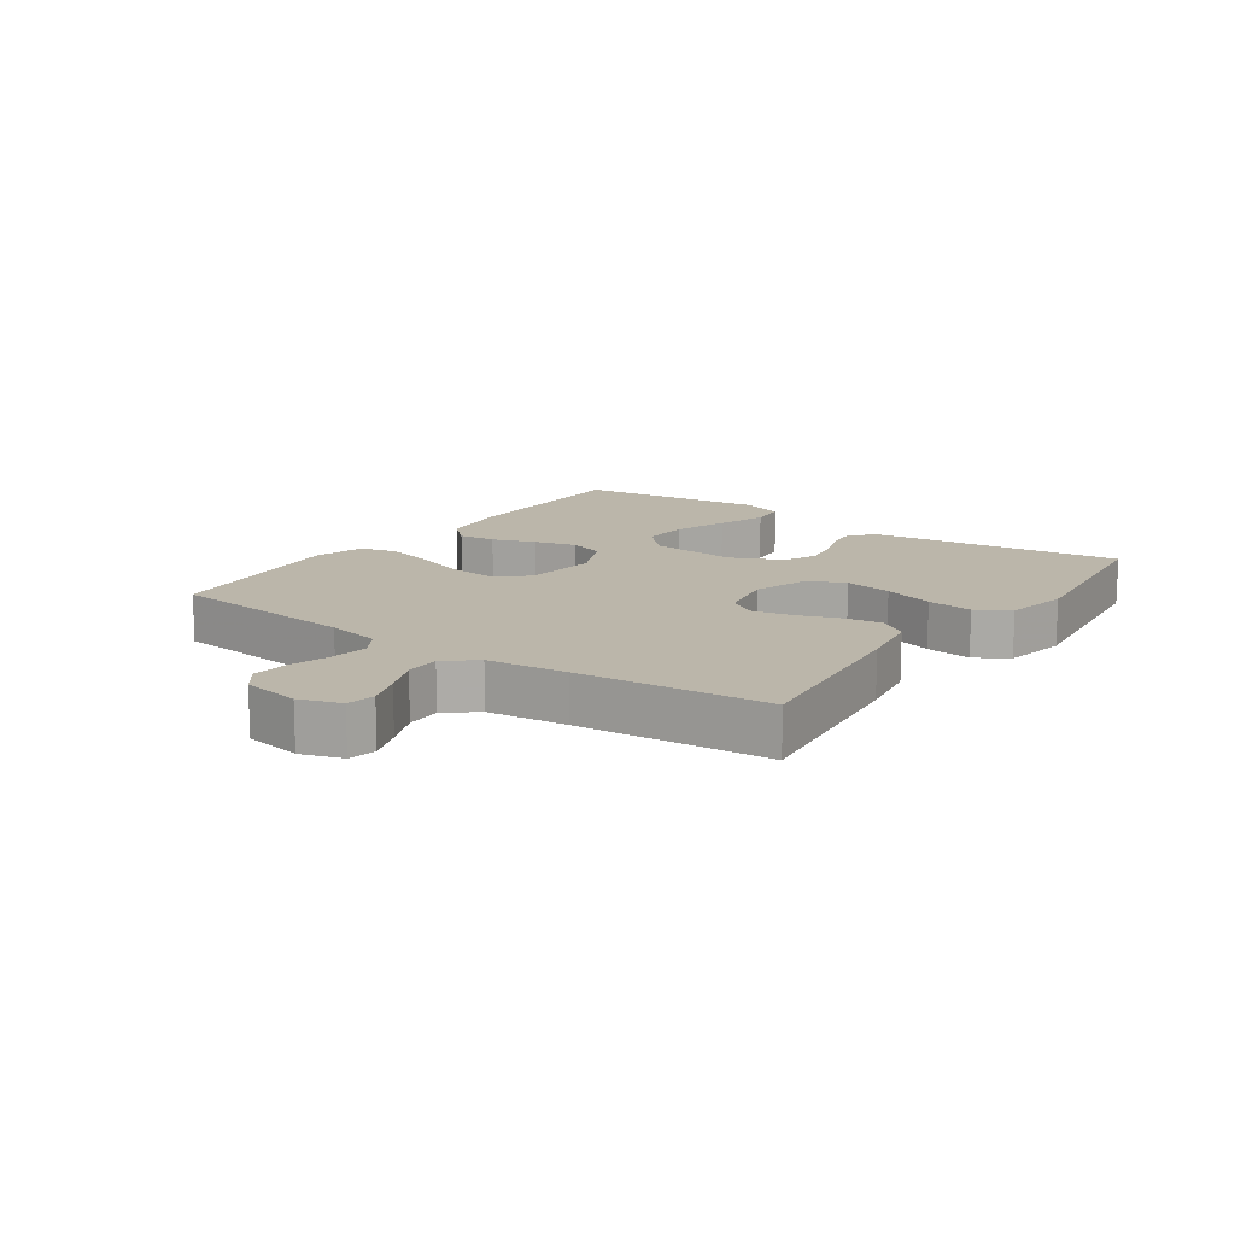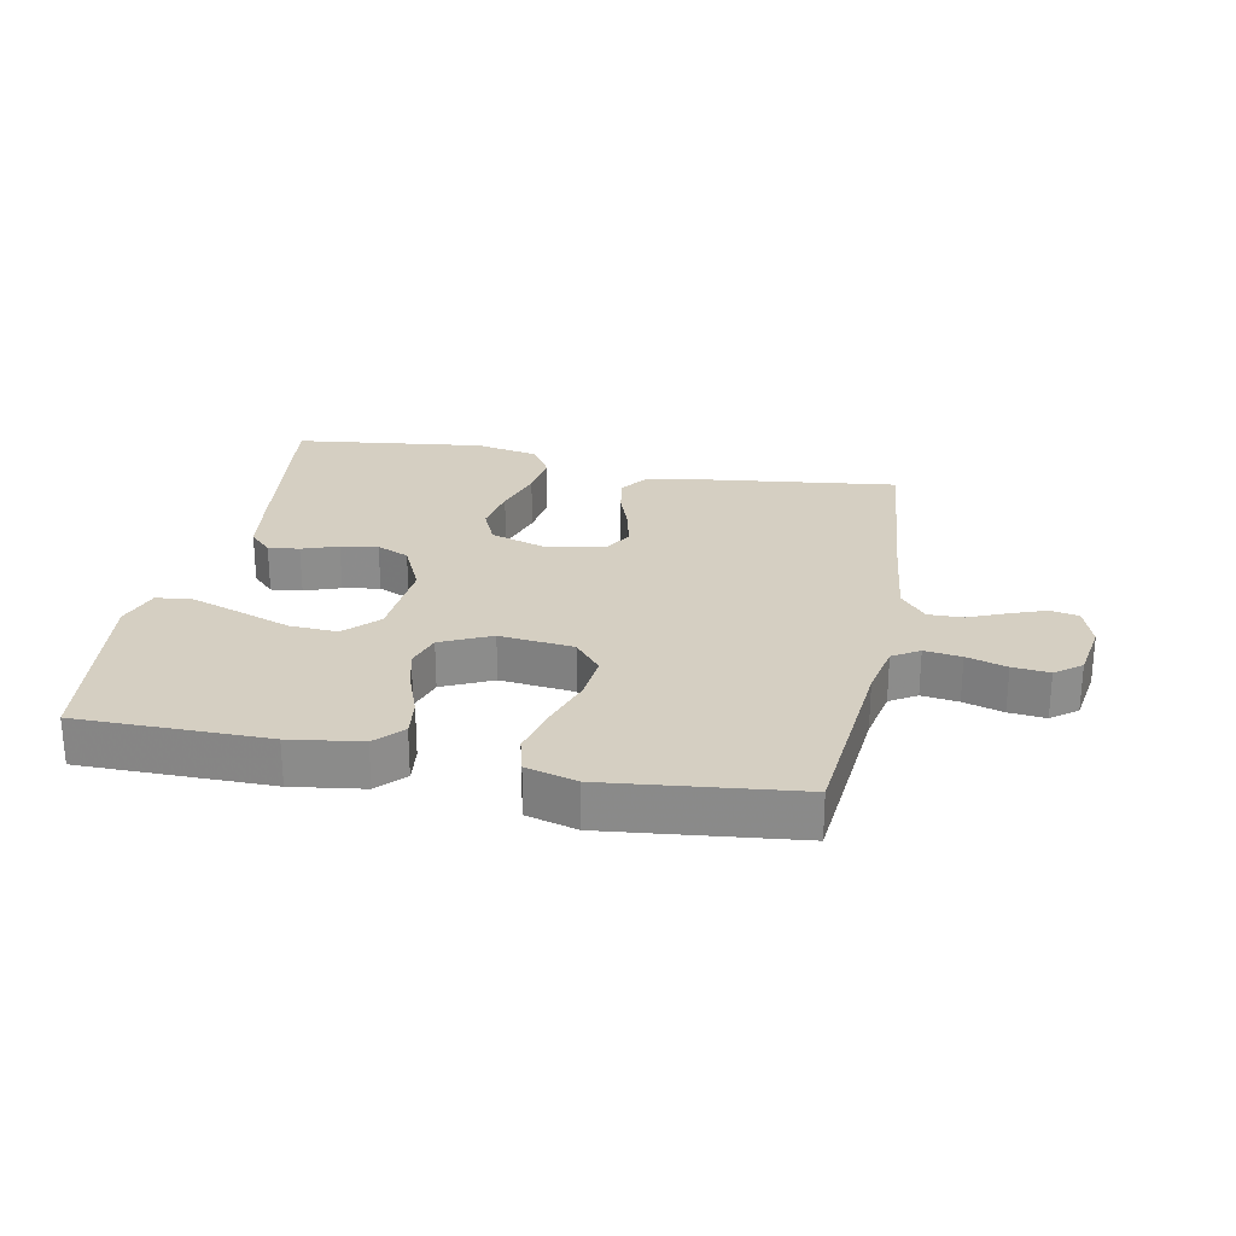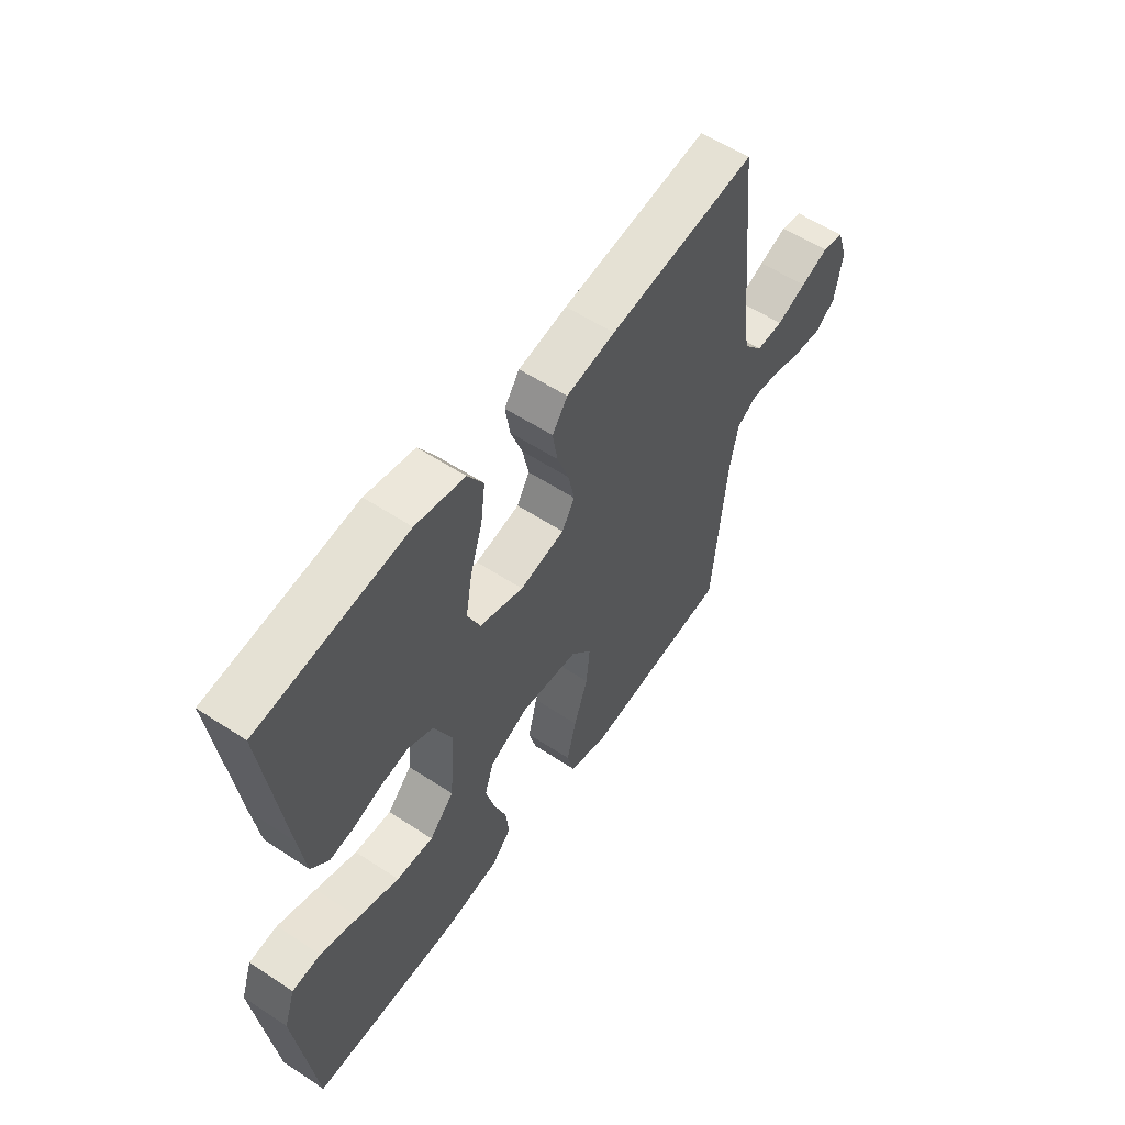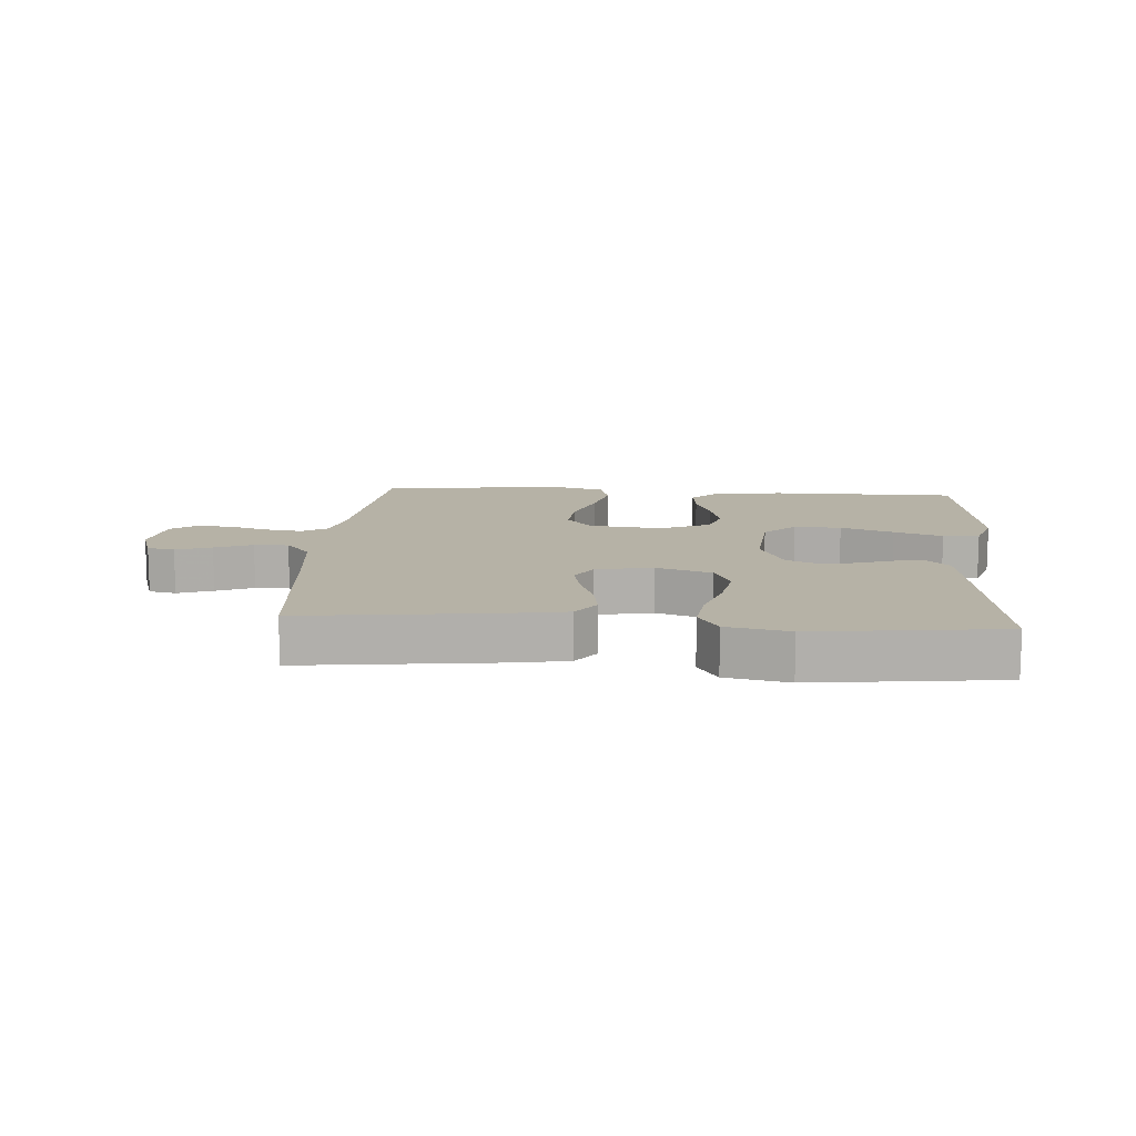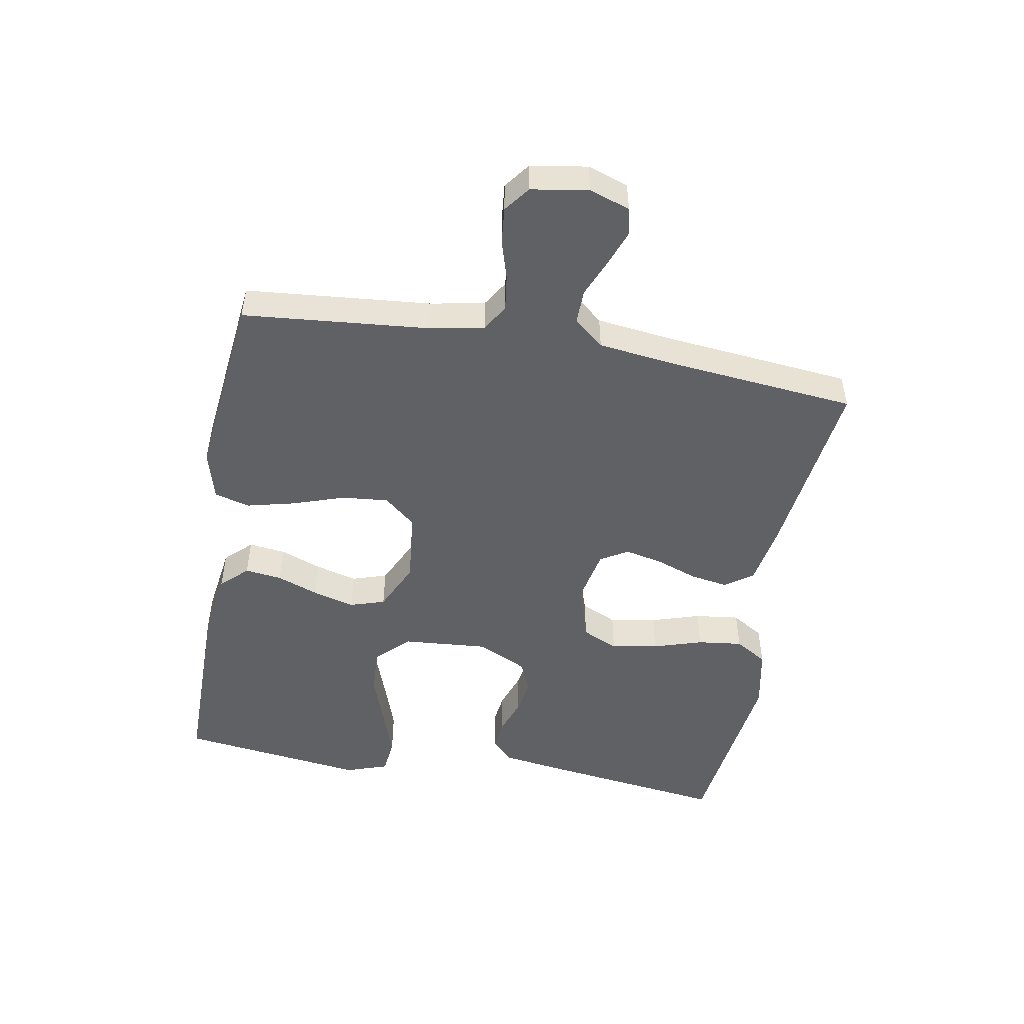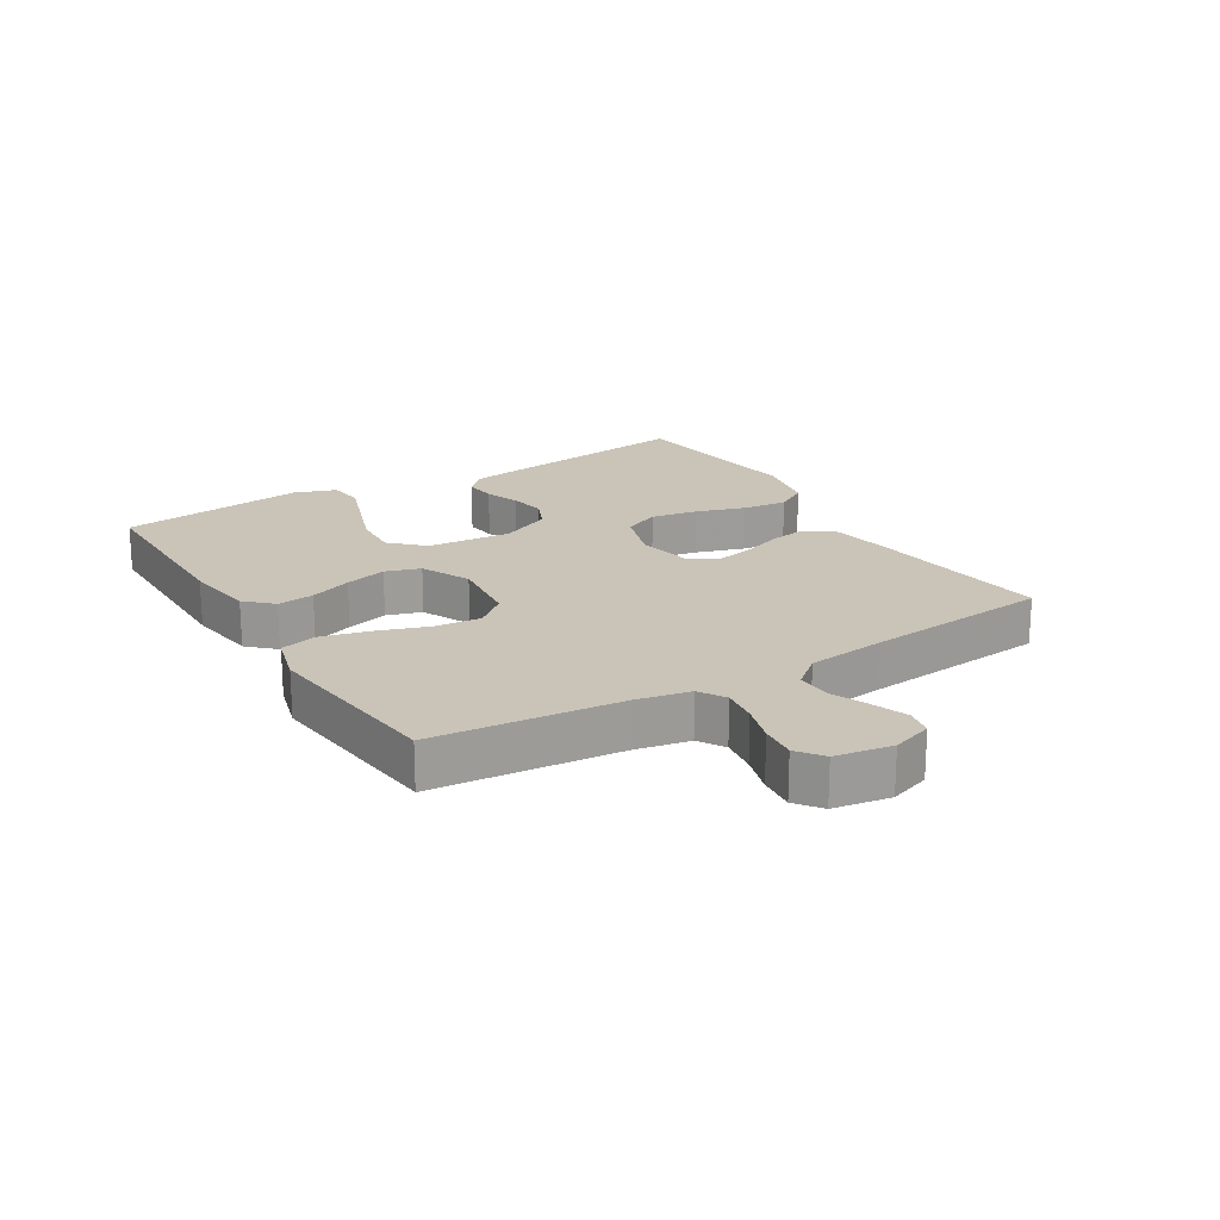
<metadata>
{"format":"obj","ext":"obj","renderer":"f3d","projection":"perspective","resolution":1024,"background":"white","views":[{"elev":13.9,"azim":-54.7,"up":"+Y"},{"elev":25.9,"azim":-168.9,"up":"+Y"},{"elev":56.9,"azim":124.4,"up":"+Z"},{"elev":12.2,"azim":4.3,"up":"+Y"},{"elev":-49.6,"azim":-100.2,"up":"+Y"},{"elev":20.0,"azim":-121.4,"up":"+Y"}]}
</metadata>
<code>
v 0.5 0.07 0.5
v 0.461 0.07 0.2
v 0.447 0.07 0.103
v 0.412 0.07 0.068
v 0.363 0.07 0.074
v 0.306 0.07 0.094
v 0.248 0.07 0.104
v 0.197 0.07 0.081
v 0.159 0.07 0
v 0.17 0.07 -0.136
v 0.22 0.07 -0.187
v 0.295 0.07 -0.183
v 0.379 0.07 -0.153
v 0.457 0.07 -0.126
v 0.515 0.07 -0.132
v 0.538 0.07 -0.2
v 0.5 0.07 -0.5
v 0.2 0.07 -0.501
v 0.087 0.07 -0.485
v 0.047 0.07 -0.443
v 0.054 0.07 -0.384
v 0.079 0.07 -0.317
v 0.097 0.07 -0.25
v 0.079 0.07 -0.194
v 0 0.07 -0.157
v -0.117 0.07 -0.17
v -0.159 0.07 -0.22
v -0.152 0.07 -0.294
v -0.124 0.07 -0.377
v -0.105 0.07 -0.454
v -0.12 0.07 -0.511
v -0.2 0.07 -0.533
v -0.5 0.07 -0.5
v -0.528 0.07 -0.2
v -0.545 0.07 -0.115
v -0.587 0.07 -0.089
v -0.645 0.07 -0.097
v -0.708 0.07 -0.116
v -0.766 0.07 -0.122
v -0.807 0.07 -0.091
v -0.822 0.07 0
v -0.8 0.07 0.065
v -0.756 0.07 0.074
v -0.699 0.07 0.053
v -0.639 0.07 0.028
v -0.584 0.07 0.027
v -0.544 0.07 0.075
v -0.529 0.07 0.2
v -0.5 0.07 0.5
v -0.2 0.07 0.463
v -0.101 0.07 0.446
v -0.07 0.07 0.402
v -0.08 0.07 0.341
v -0.104 0.07 0.275
v -0.117 0.07 0.214
v -0.091 0.07 0.17
v 0 0.07 0.152
v 0.089 0.07 0.181
v 0.115 0.07 0.239
v 0.102 0.07 0.314
v 0.077 0.07 0.393
v 0.068 0.07 0.465
v 0.1 0.07 0.517
v 0.2 0.07 0.537
v 0.5 0 0.5
v 0.461 0 0.2
v 0.447 0 0.103
v 0.412 0 0.068
v 0.363 0 0.074
v 0.306 0 0.094
v 0.248 0 0.104
v 0.197 0 0.081
v 0.159 0 0
v 0.17 0 -0.136
v 0.22 0 -0.187
v 0.295 0 -0.183
v 0.379 0 -0.153
v 0.457 0 -0.126
v 0.515 0 -0.132
v 0.538 0 -0.2
v 0.5 0 -0.5
v 0.2 0 -0.501
v 0.087 0 -0.485
v 0.047 0 -0.443
v 0.054 0 -0.384
v 0.079 0 -0.317
v 0.097 0 -0.25
v 0.079 0 -0.194
v 0 0 -0.157
v -0.117 0 -0.17
v -0.159 0 -0.22
v -0.152 0 -0.294
v -0.124 0 -0.377
v -0.105 0 -0.454
v -0.12 0 -0.511
v -0.2 0 -0.533
v -0.5 0 -0.5
v -0.528 0 -0.2
v -0.545 0 -0.115
v -0.587 0 -0.089
v -0.645 0 -0.097
v -0.708 0 -0.116
v -0.766 0 -0.122
v -0.807 0 -0.091
v -0.822 0 0
v -0.8 0 0.065
v -0.756 0 0.074
v -0.699 0 0.053
v -0.639 0 0.028
v -0.584 0 0.027
v -0.544 0 0.075
v -0.529 0 0.2
v -0.5 0 0.5
v -0.2 0 0.463
v -0.101 0 0.446
v -0.07 0 0.402
v -0.08 0 0.341
v -0.104 0 0.275
v -0.117 0 0.214
v -0.091 0 0.17
v 0 0 0.152
v 0.089 0 0.181
v 0.115 0 0.239
v 0.102 0 0.314
v 0.077 0 0.393
v 0.068 0 0.465
v 0.1 0 0.517
v 0.2 0 0.537
f 4 5 6
f 3 4 6
f 2 3 6
f 1 2 6
f 64 1 6
f 63 64 6
f 62 63 6
f 61 62 6
f 60 61 6
f 59 60 6 7
f 58 59 7 8
f 57 58 8 9
f 56 57 9 10
f 52 53 54
f 51 52 54
f 50 51 54
f 49 50 54
f 48 49 54
f 47 48 54 55
f 46 47 55 56
f 43 44 45
f 42 43 45
f 41 42 45
f 40 41 45
f 39 40 45
f 38 39 45
f 37 38 45
f 36 37 45 46
f 46 56 10
f 36 46 10
f 35 36 10
f 32 33 34
f 31 32 34
f 30 31 34
f 29 30 34
f 28 29 34
f 27 28 34 35
f 20 21 22
f 19 20 22
f 18 19 22
f 17 18 22
f 16 17 22
f 15 16 22
f 14 15 22
f 13 14 22
f 12 13 22
f 11 12 22 23
f 10 11 23 24
f 26 27 35
f 25 26 35 10
f 10 24 25
f 70 69 68
f 70 68 67
f 70 67 66
f 70 66 65
f 70 65 128
f 70 128 127
f 70 127 126
f 70 126 125
f 70 125 124
f 71 70 124 123
f 72 71 123 122
f 73 72 122 121
f 74 73 121 120
f 118 117 116
f 118 116 115
f 118 115 114
f 118 114 113
f 118 113 112
f 119 118 112 111
f 120 119 111 110
f 109 108 107
f 109 107 106
f 109 106 105
f 109 105 104
f 109 104 103
f 109 103 102
f 109 102 101
f 110 109 101 100
f 74 120 110
f 74 110 100
f 74 100 99
f 98 97 96
f 98 96 95
f 98 95 94
f 98 94 93
f 98 93 92
f 99 98 92 91
f 86 85 84
f 86 84 83
f 86 83 82
f 86 82 81
f 86 81 80
f 86 80 79
f 86 79 78
f 86 78 77
f 86 77 76
f 87 86 76 75
f 88 87 75 74
f 99 91 90
f 74 99 90 89
f 89 88 74
f 1 65 66 2
f 2 66 67 3
f 3 67 68 4
f 4 68 69 5
f 5 69 70 6
f 6 70 71 7
f 7 71 72 8
f 8 72 73 9
f 9 73 74 10
f 10 74 75 11
f 11 75 76 12
f 12 76 77 13
f 13 77 78 14
f 14 78 79 15
f 15 79 80 16
f 16 80 81 17
f 17 81 82 18
f 18 82 83 19
f 19 83 84 20
f 20 84 85 21
f 21 85 86 22
f 22 86 87 23
f 23 87 88 24
f 24 88 89 25
f 25 89 90 26
f 26 90 91 27
f 27 91 92 28
f 28 92 93 29
f 29 93 94 30
f 30 94 95 31
f 31 95 96 32
f 32 96 97 33
f 33 97 98 34
f 34 98 99 35
f 35 99 100 36
f 36 100 101 37
f 37 101 102 38
f 38 102 103 39
f 39 103 104 40
f 40 104 105 41
f 41 105 106 42
f 42 106 107 43
f 43 107 108 44
f 44 108 109 45
f 45 109 110 46
f 46 110 111 47
f 47 111 112 48
f 48 112 113 49
f 49 113 114 50
f 50 114 115 51
f 51 115 116 52
f 52 116 117 53
f 53 117 118 54
f 54 118 119 55
f 55 119 120 56
f 56 120 121 57
f 57 121 122 58
f 58 122 123 59
f 59 123 124 60
f 60 124 125 61
f 61 125 126 62
f 62 126 127 63
f 63 127 128 64
f 64 128 65 1

</code>
